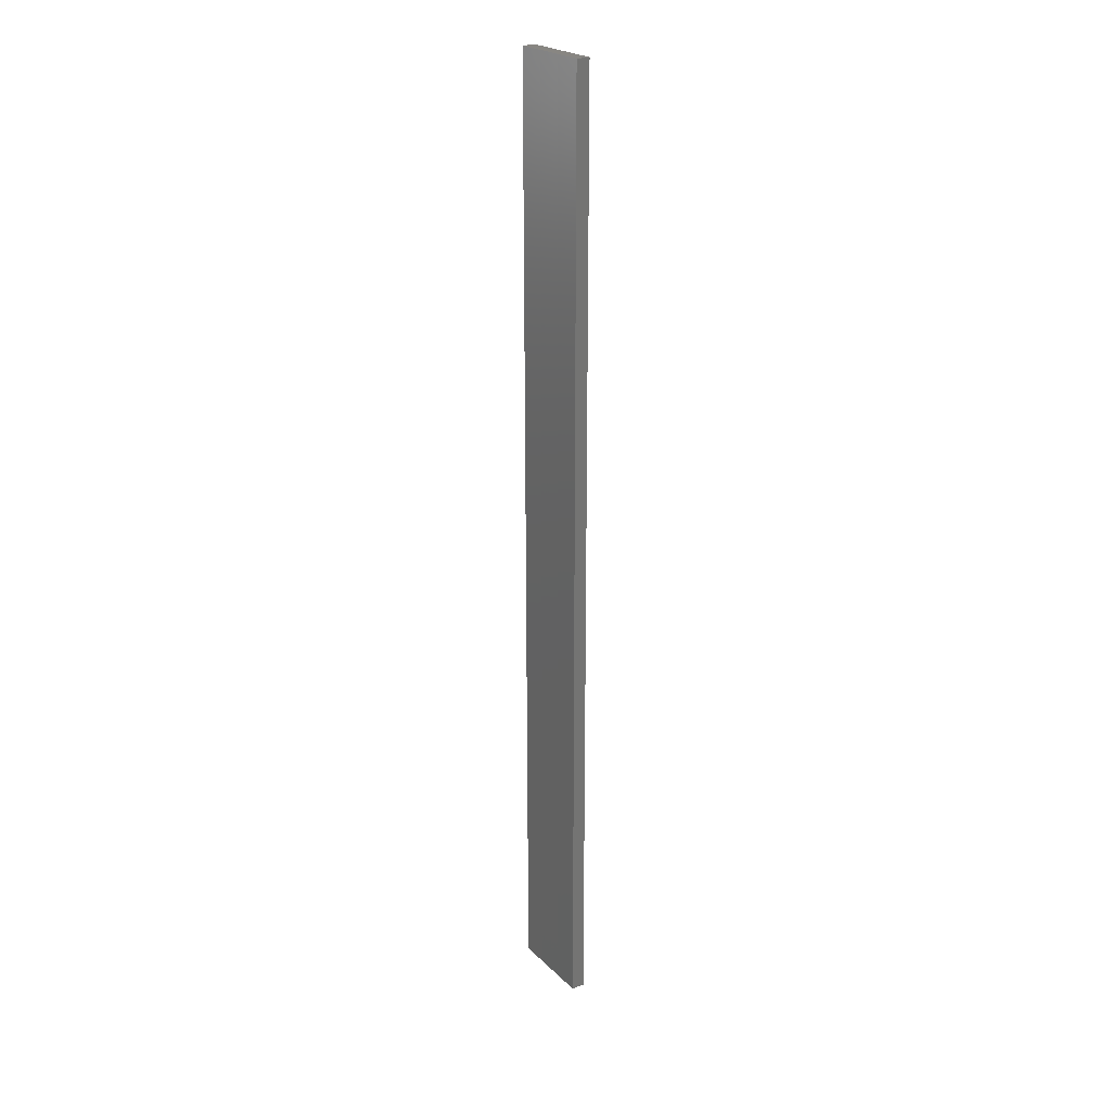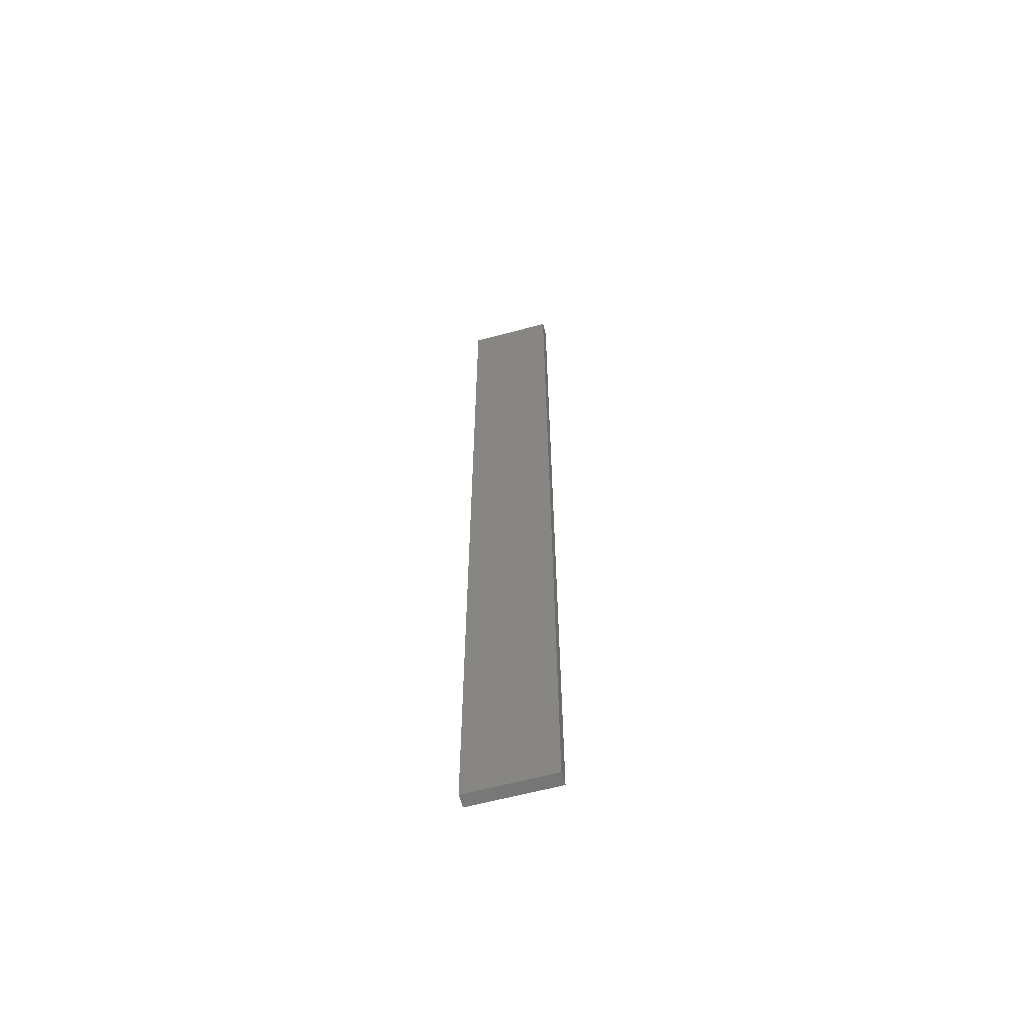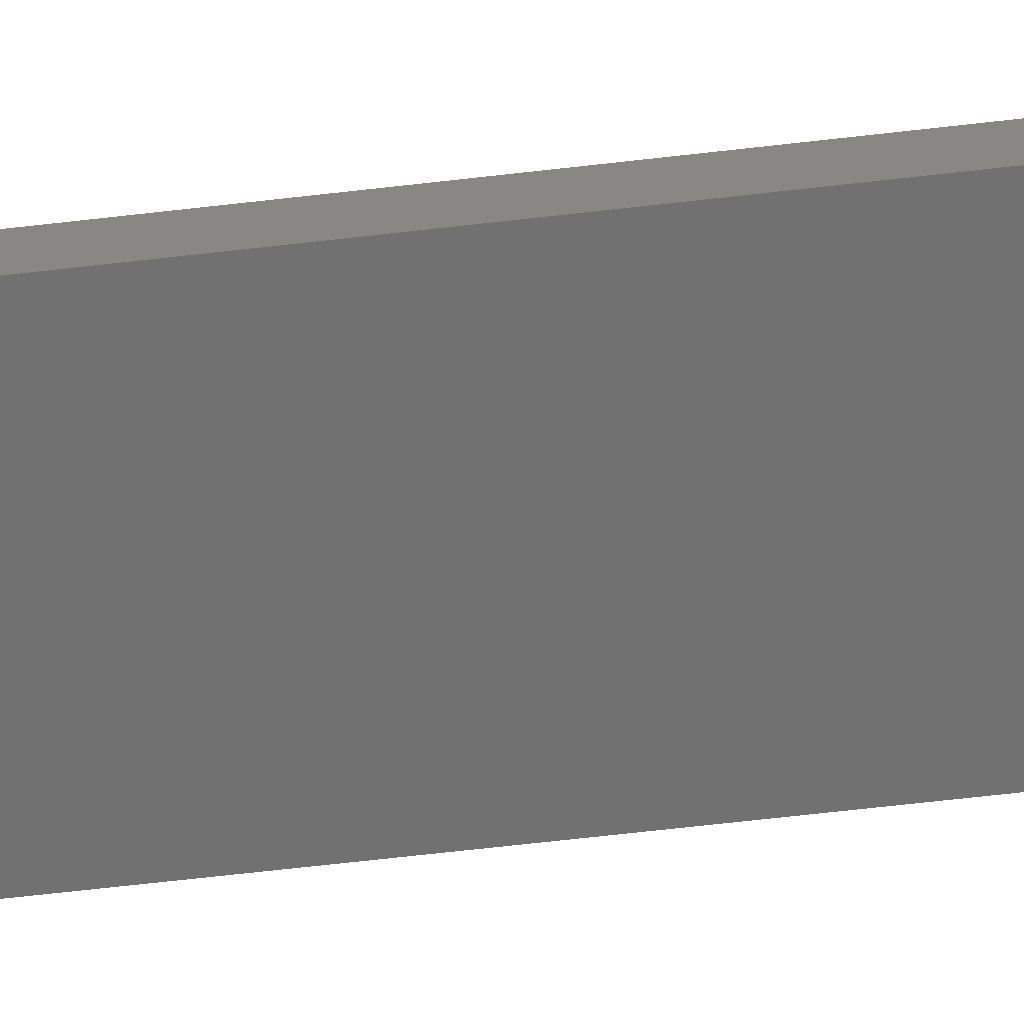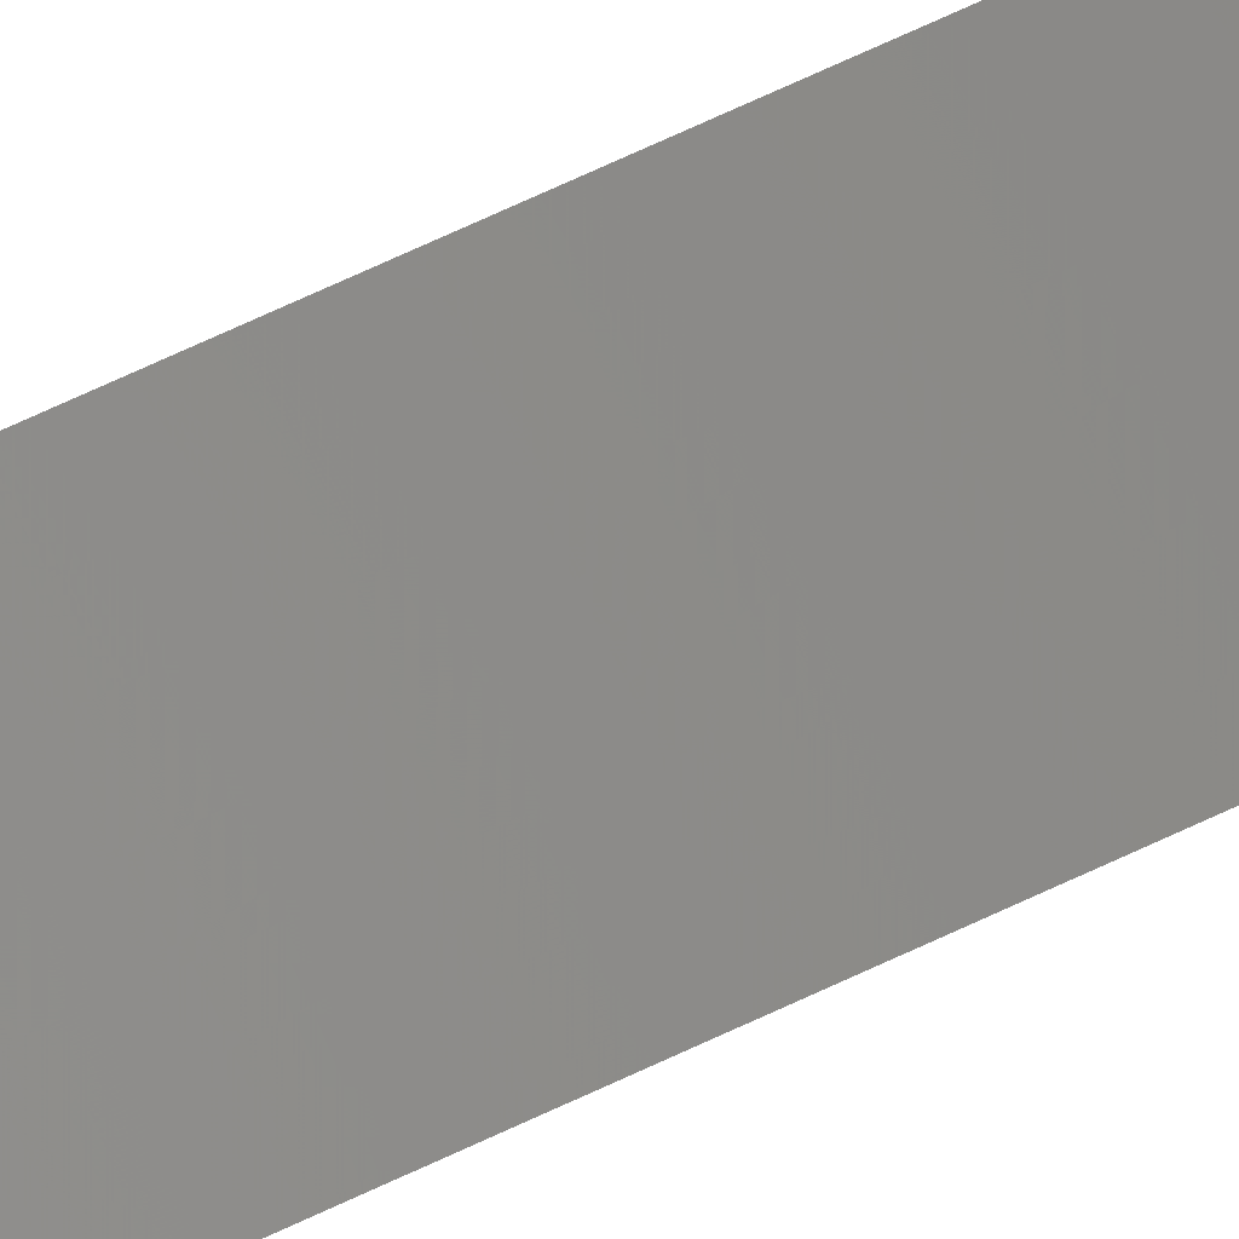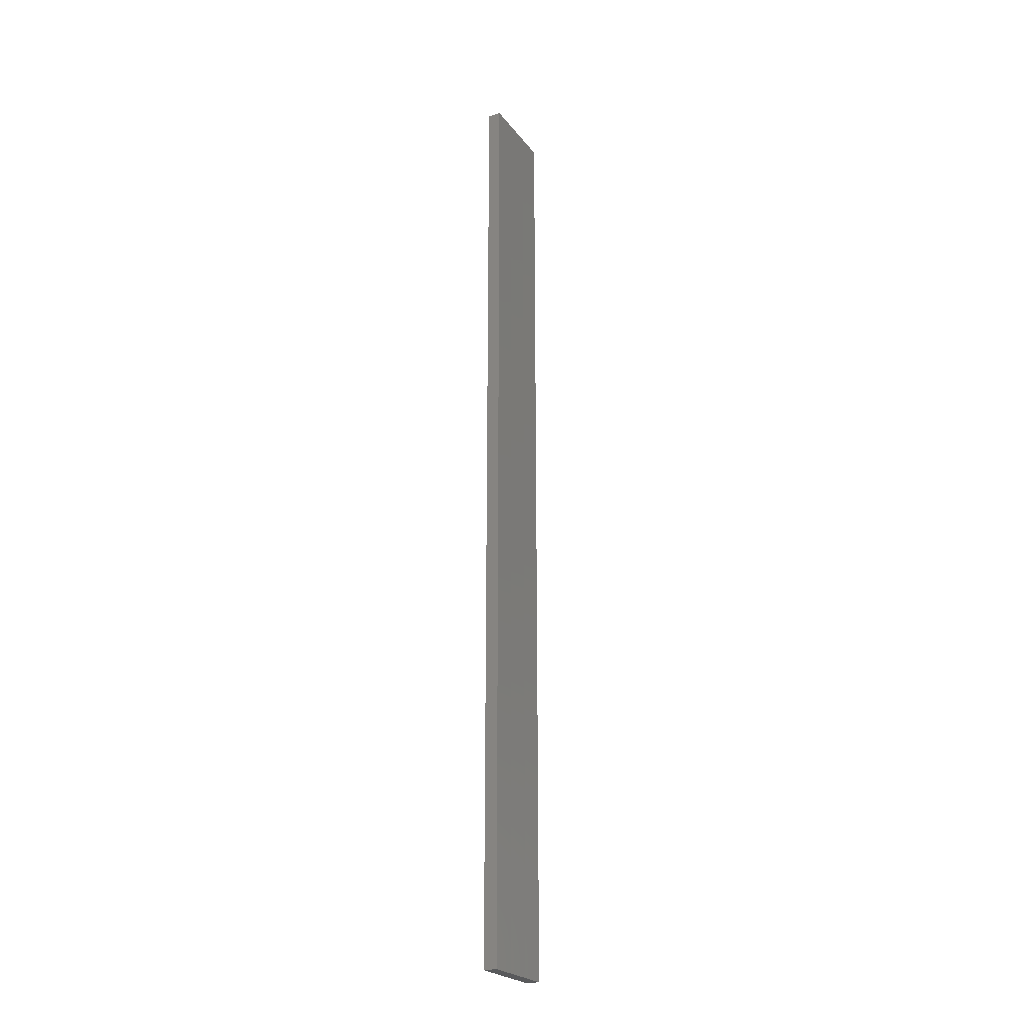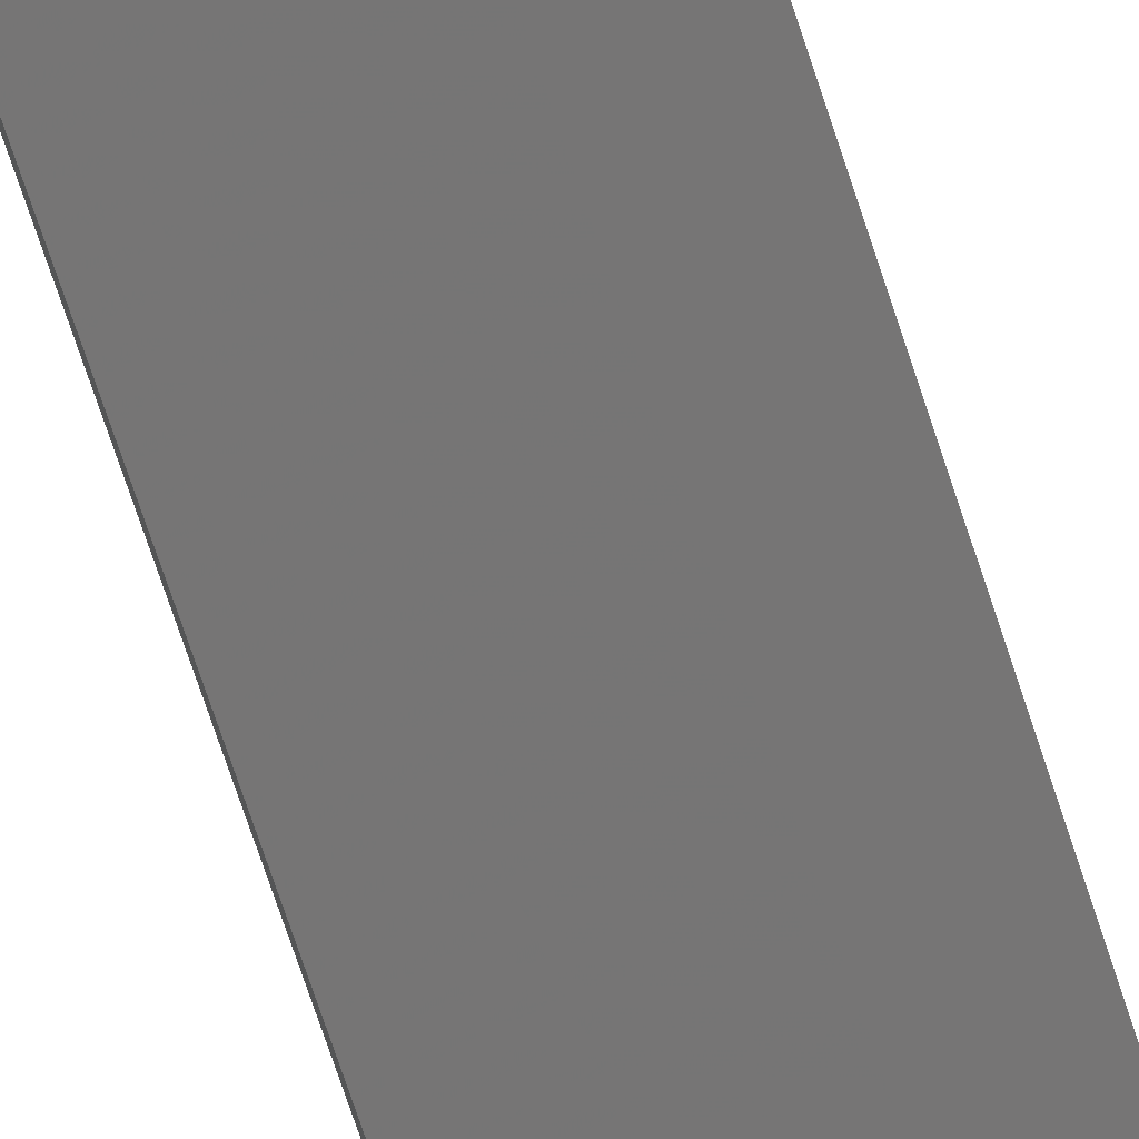
<metadata>
{"format":"stl","ext":"stl","renderer":"f3d","projection":"perspective","resolution":1024,"background":"white","views":[{"elev":23.4,"azim":-111.0,"up":"+Z"},{"elev":-61.8,"azim":27.4,"up":"+Z"},{"elev":-50.9,"azim":97.8,"up":"+Y"},{"elev":76.4,"azim":-114.4,"up":"+Y"},{"elev":-23.7,"azim":129.9,"up":"+Z"},{"elev":-64.2,"azim":17.3,"up":"+Y"}]}
</metadata>
<code>
# stl→obj: 16 verts, 28 faces
v 19.15 -2.377 -237.6
v 19.15 -2.377 -241.2
v 19.26 -2.355 -241.2
v 19.26 -2.355 -237.6
v 19.37 -2.332 -241.2
v 19.37 -2.332 -237.6
v 19.47 -2.309 -237.6
v 19.47 -2.309 -241.2
v 19.46 -2.26 -241.2
v 19.46 -2.26 -237.6
v 19.14 -2.328 -241.2
v 19.14 -2.328 -237.6
v 19.25 -2.306 -241.2
v 19.25 -2.306 -237.6
v 19.36 -2.283 -237.6
v 19.36 -2.283 -241.2
f 1 2 3
f 4 3 5
f 4 1 3
f 6 4 5
f 7 5 8
f 7 6 5
f 7 8 9
f 10 7 9
f 11 12 13
f 12 14 13
f 13 15 16
f 14 15 13
f 16 10 9
f 15 10 16
f 12 11 2
f 1 12 2
f 15 6 10
f 10 6 7
f 14 4 15
f 15 4 6
f 12 1 14
f 14 1 4
f 16 9 8
f 5 16 8
f 13 16 5
f 3 13 5
f 2 11 13
f 2 13 3

</code>
